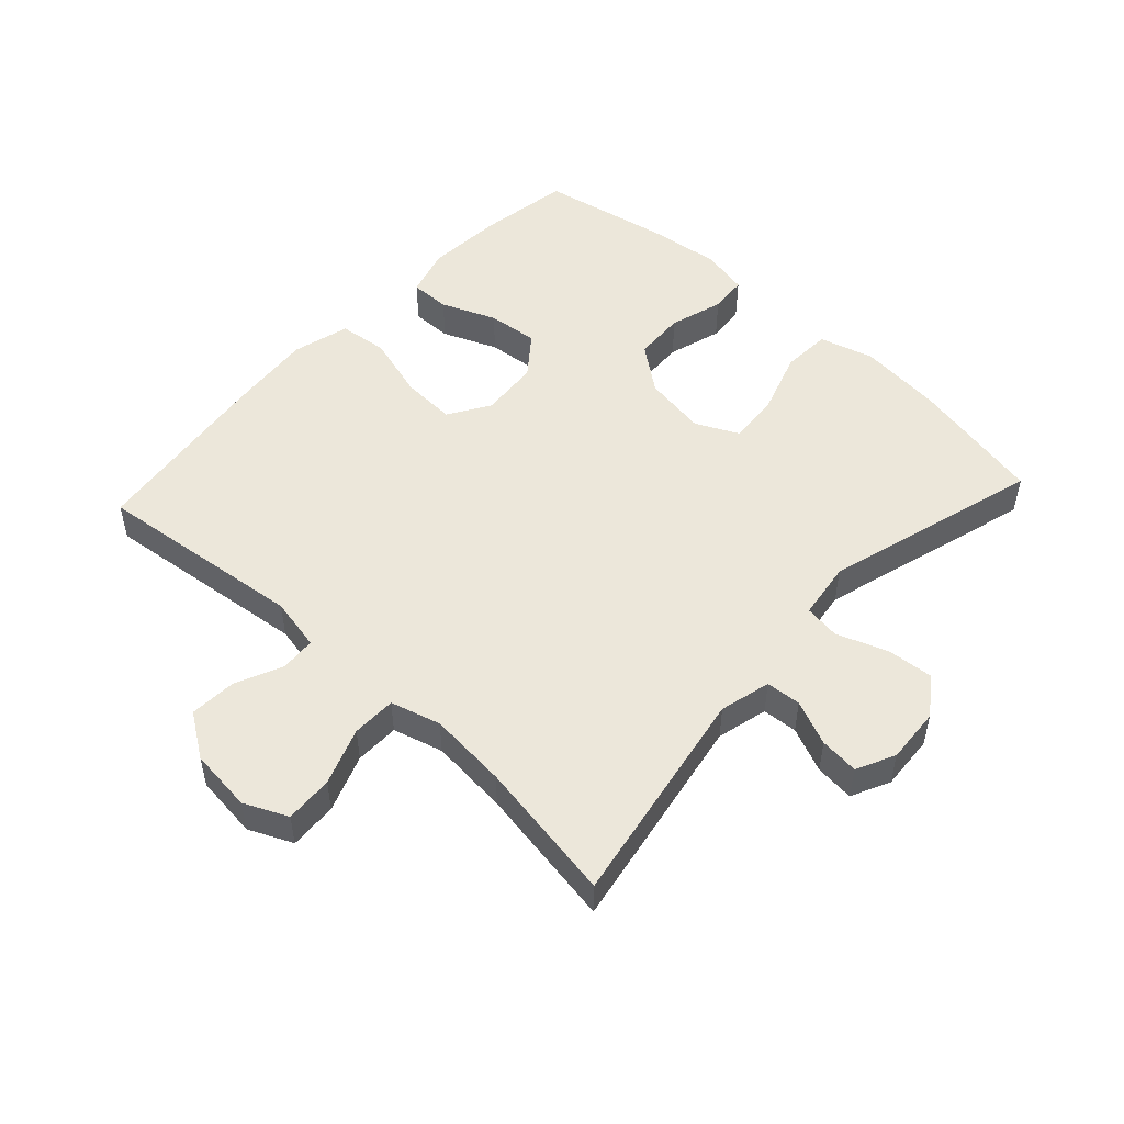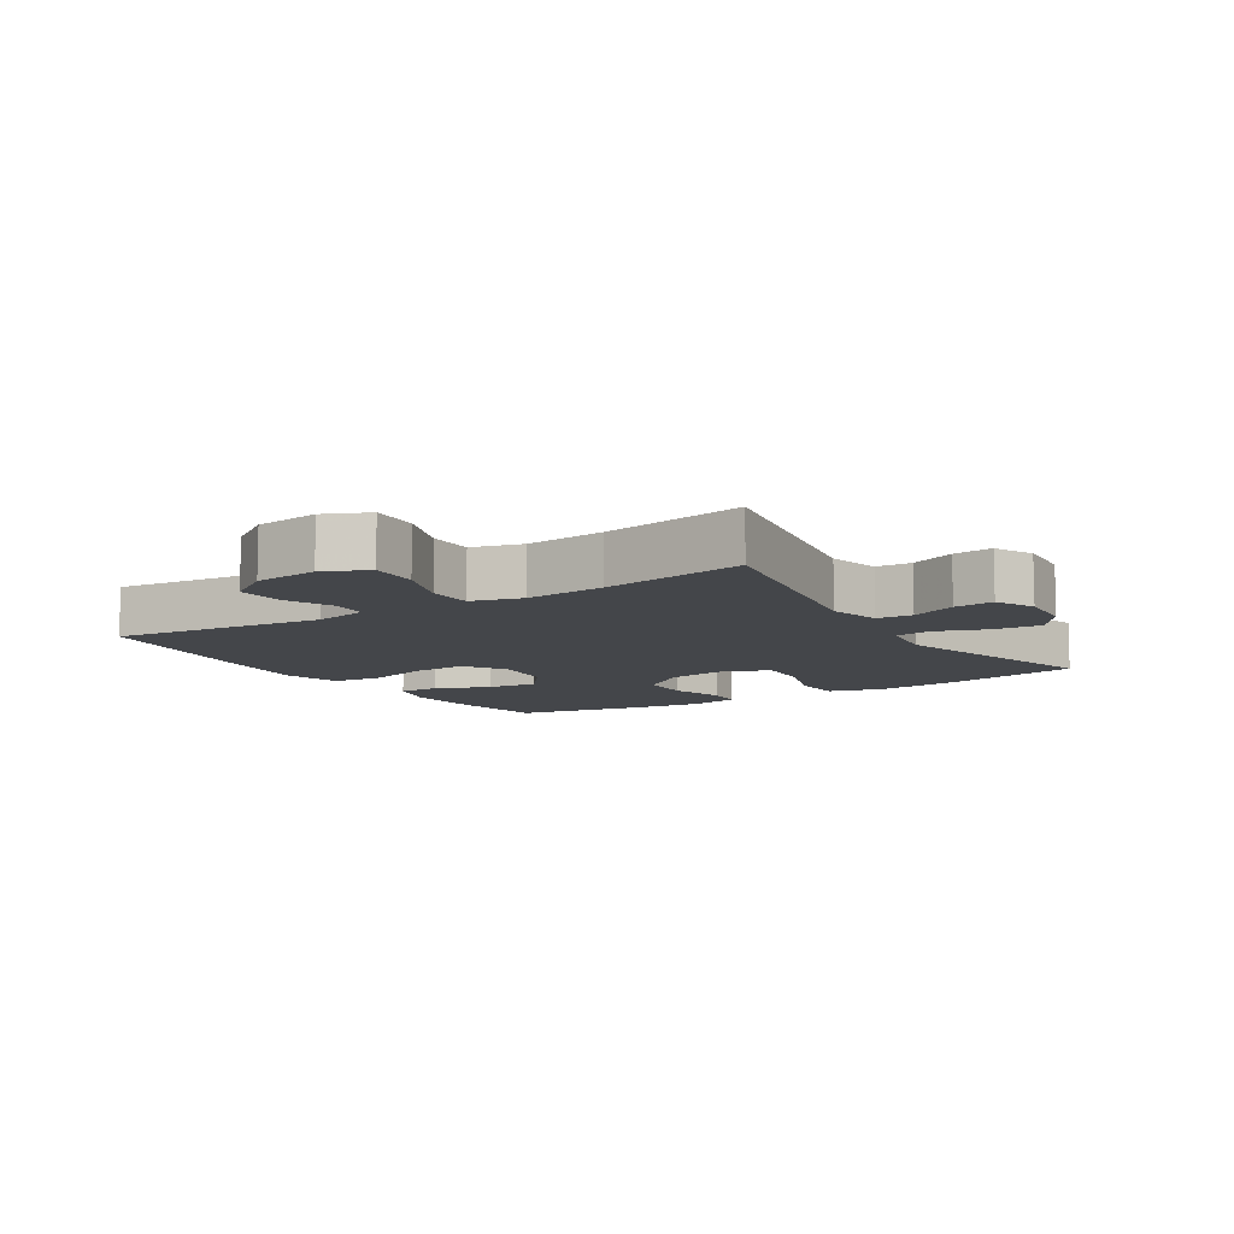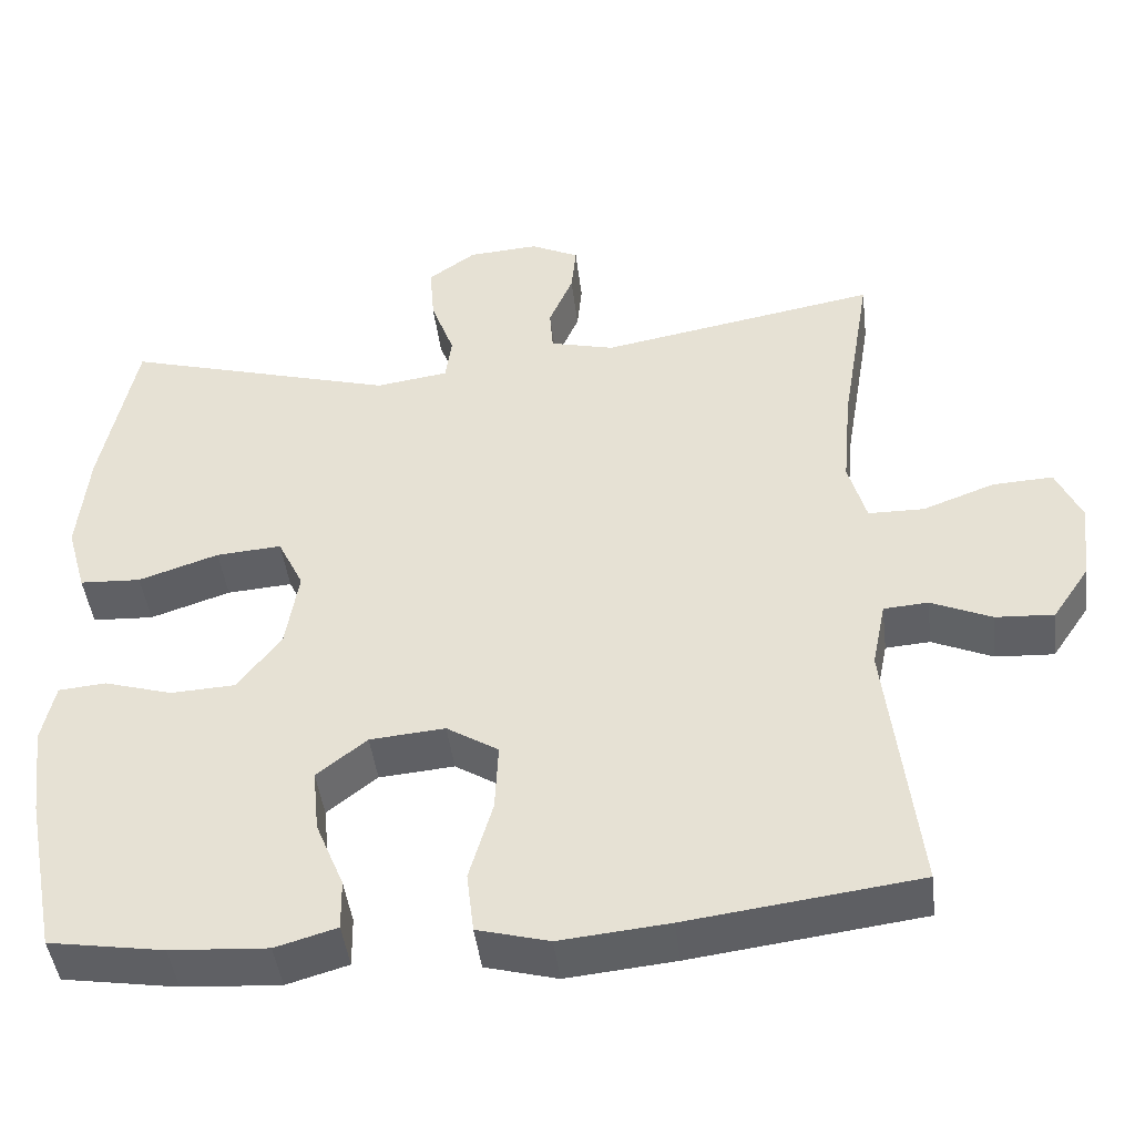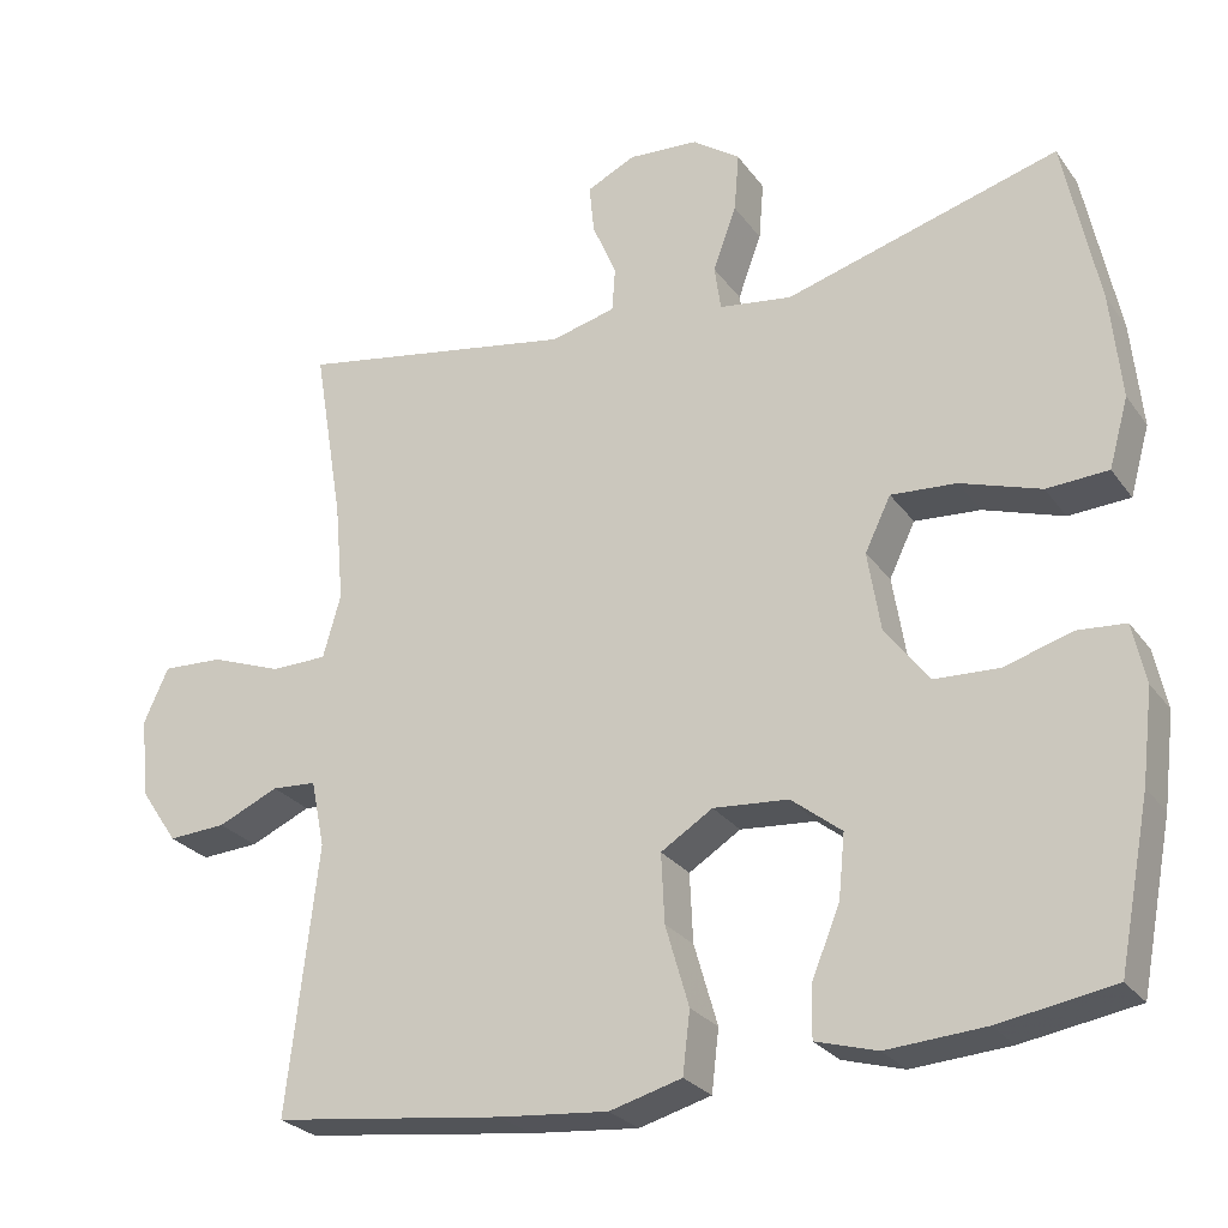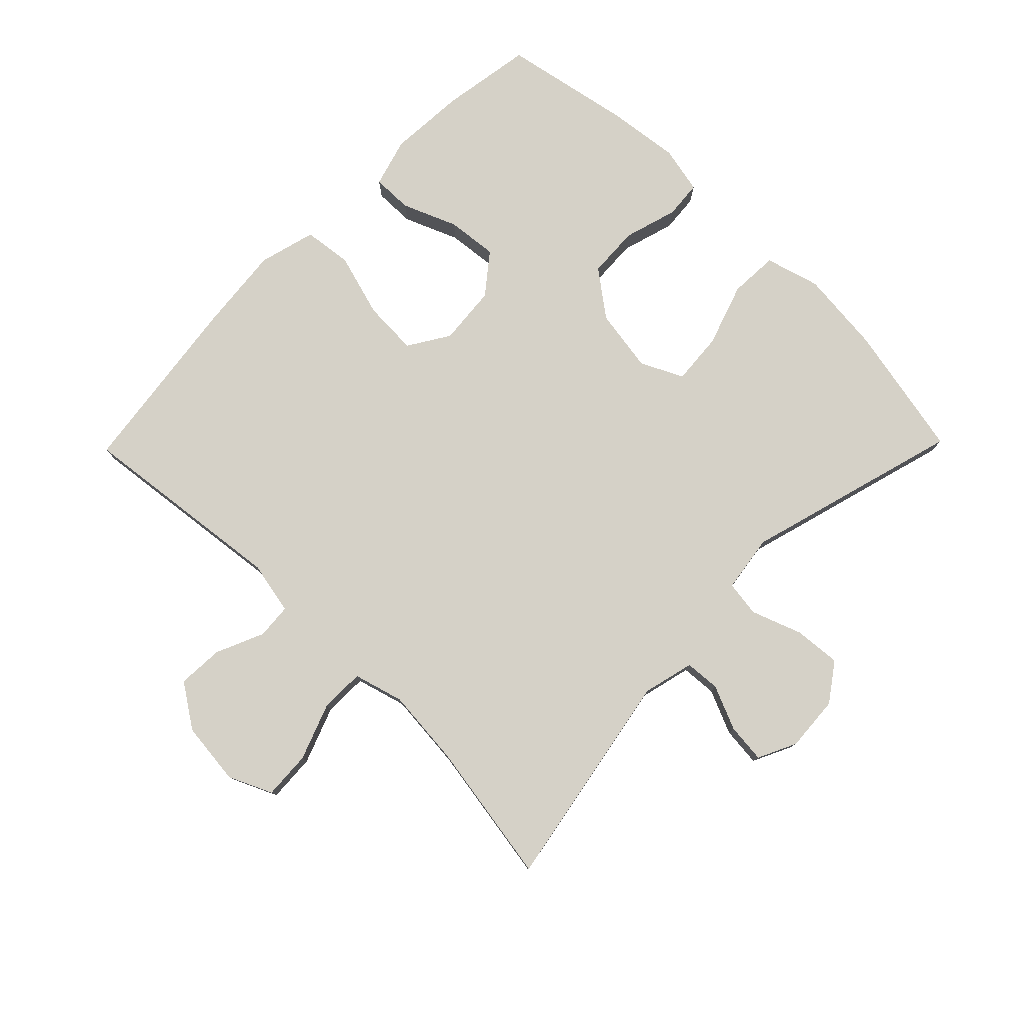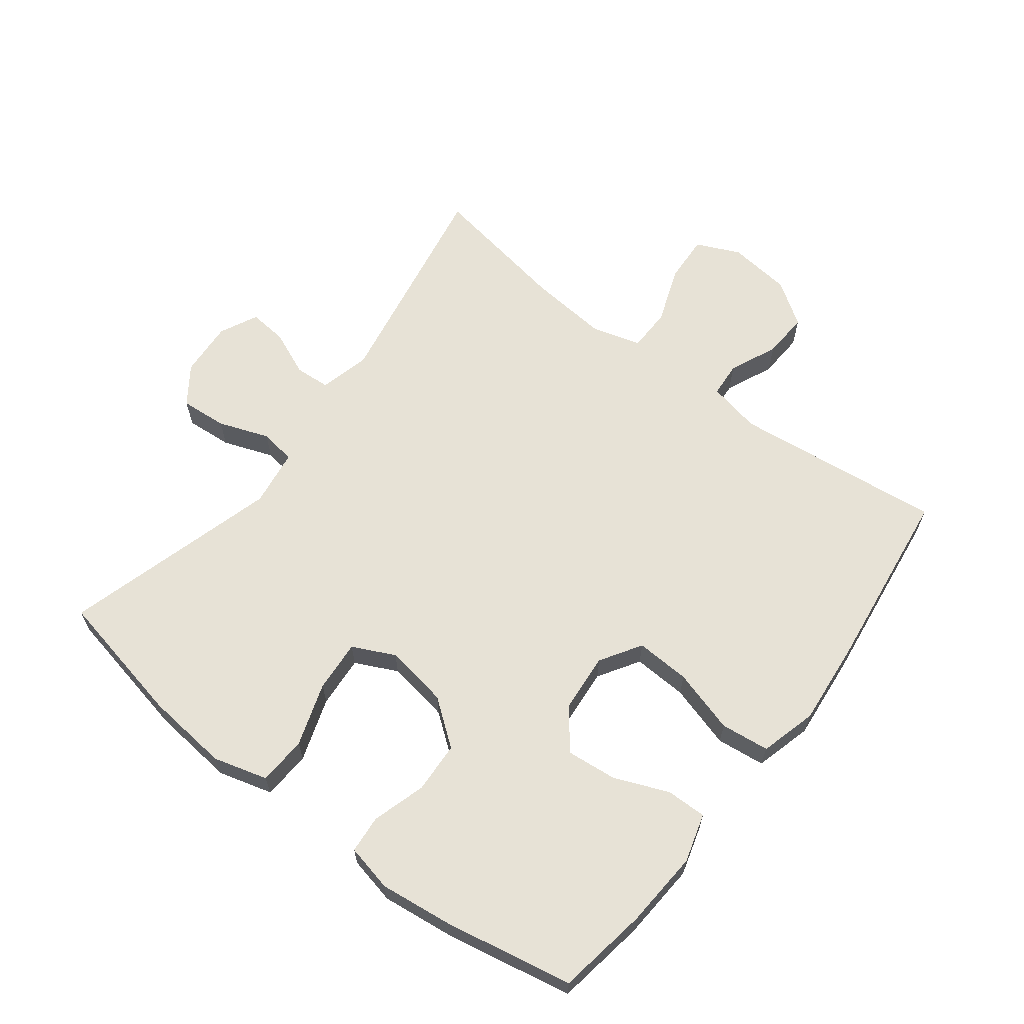
<metadata>
{"format":"obj","ext":"obj","renderer":"f3d","projection":"perspective","resolution":1024,"background":"white","views":[{"elev":51.1,"azim":-47.2,"up":"+Y"},{"elev":-9.5,"azim":-57.6,"up":"+Y"},{"elev":-44.7,"azim":-173.1,"up":"+Z"},{"elev":-26.5,"azim":27.9,"up":"+Z"},{"elev":78.7,"azim":-45.6,"up":"+Y"},{"elev":63.7,"azim":127.5,"up":"+Y"}]}
</metadata>
<code>
v 0.5 0.07 -0.5
v 0.358 0.07 -0.523
v 0.237 0.07 -0.531
v 0.161 0.07 -0.509
v 0.162 0.07 -0.446
v 0.197 0.07 -0.361
v 0.205 0.07 -0.282
v 0.143 0.07 -0.233
v 0.05 0.07 -0.225
v -0.014 0.07 -0.265
v -0.01 0.07 -0.35
v 0.019 0.07 -0.45
v 0.01 0.07 -0.526
v -0.079 0.07 -0.55
v -0.214 0.07 -0.537
v -0.5 0.07 -0.5
v -0.462 0.07 -0.172
v -0.479 0.07 -0.089
v -0.534 0.07 -0.085
v -0.609 0.07 -0.118
v -0.681 0.07 -0.122
v -0.727 0.07 -0.054
v -0.738 0.07 0.045
v -0.707 0.07 0.113
v -0.632 0.07 0.109
v -0.543 0.07 0.076
v -0.474 0.07 0.077
v -0.452 0.07 0.155
v -0.463 0.07 0.278
v -0.5 0.07 0.5
v -0.155 0.07 0.438
v -0.075 0.07 0.458
v -0.071 0.07 0.513
v -0.101 0.07 0.583
v -0.107 0.07 0.644
v -0.047 0.07 0.673
v 0.04 0.07 0.667
v 0.099 0.07 0.625
v 0.093 0.07 0.552
v 0.064 0.07 0.473
v 0.072 0.07 0.417
v 0.162 0.07 0.404
v 0.5 0.07 0.5
v 0.543 0.07 0.29
v 0.556 0.07 0.159
v 0.532 0.07 0.074
v 0.456 0.07 0.07
v 0.357 0.07 0.103
v 0.276 0.07 0.109
v 0.244 0.07 0.043
v 0.26 0.07 -0.056
v 0.314 0.07 -0.127
v 0.394 0.07 -0.131
v 0.478 0.07 -0.106
v 0.537 0.07 -0.111
v 0.553 0.07 -0.185
v 0.539 0.07 -0.299
v 0.5 0 -0.5
v 0.358 0 -0.523
v 0.237 0 -0.531
v 0.161 0 -0.509
v 0.162 0 -0.446
v 0.197 0 -0.361
v 0.205 0 -0.282
v 0.143 0 -0.233
v 0.05 0 -0.225
v -0.014 0 -0.265
v -0.01 0 -0.35
v 0.019 0 -0.45
v 0.01 0 -0.526
v -0.079 0 -0.55
v -0.214 0 -0.537
v -0.5 0 -0.5
v -0.462 0 -0.172
v -0.479 0 -0.089
v -0.534 0 -0.085
v -0.609 0 -0.118
v -0.681 0 -0.122
v -0.727 0 -0.054
v -0.738 0 0.045
v -0.707 0 0.113
v -0.632 0 0.109
v -0.543 0 0.076
v -0.474 0 0.077
v -0.452 0 0.155
v -0.463 0 0.278
v -0.5 0 0.5
v -0.155 0 0.438
v -0.075 0 0.458
v -0.071 0 0.513
v -0.101 0 0.583
v -0.107 0 0.644
v -0.047 0 0.673
v 0.04 0 0.667
v 0.099 0 0.625
v 0.093 0 0.552
v 0.064 0 0.473
v 0.072 0 0.417
v 0.162 0 0.404
v 0.5 0 0.5
v 0.543 0 0.29
v 0.556 0 0.159
v 0.532 0 0.074
v 0.456 0 0.07
v 0.357 0 0.103
v 0.276 0 0.109
v 0.244 0 0.043
v 0.26 0 -0.056
v 0.314 0 -0.127
v 0.394 0 -0.131
v 0.478 0 -0.106
v 0.537 0 -0.111
v 0.553 0 -0.185
v 0.539 0 -0.299
f 4 5 6
f 3 4 6
f 2 3 6
f 1 2 6
f 57 1 6
f 56 57 6
f 55 56 6
f 54 55 6
f 53 54 6
f 52 53 6 7
f 51 52 7 8
f 50 51 8 9
f 49 50 9 10
f 46 47 48
f 45 46 48
f 44 45 48
f 43 44 48
f 42 43 48
f 41 42 48 49
f 38 39 40
f 37 38 40
f 36 37 40
f 35 36 40
f 34 35 40
f 33 34 40
f 32 33 40 41
f 41 49 10
f 32 41 10
f 31 32 10
f 24 25 26
f 23 24 26
f 22 23 26
f 21 22 26
f 20 21 26
f 19 20 26
f 18 19 26 27
f 17 18 27 28
f 15 16 17
f 14 15 17
f 13 14 17
f 12 13 17
f 11 12 17
f 31 10 11
f 30 31 11
f 29 30 11
f 11 17 28
f 11 28 29
f 63 62 61
f 63 61 60
f 63 60 59
f 63 59 58
f 63 58 114
f 63 114 113
f 63 113 112
f 63 112 111
f 63 111 110
f 64 63 110 109
f 65 64 109 108
f 66 65 108 107
f 67 66 107 106
f 105 104 103
f 105 103 102
f 105 102 101
f 105 101 100
f 105 100 99
f 106 105 99 98
f 97 96 95
f 97 95 94
f 97 94 93
f 97 93 92
f 97 92 91
f 97 91 90
f 98 97 90 89
f 67 106 98
f 67 98 89
f 67 89 88
f 83 82 81
f 83 81 80
f 83 80 79
f 83 79 78
f 83 78 77
f 83 77 76
f 84 83 76 75
f 85 84 75 74
f 74 73 72
f 74 72 71
f 74 71 70
f 74 70 69
f 74 69 68
f 68 67 88
f 68 88 87
f 68 87 86
f 85 74 68
f 86 85 68
f 1 58 59 2
f 2 59 60 3
f 3 60 61 4
f 4 61 62 5
f 5 62 63 6
f 6 63 64 7
f 7 64 65 8
f 8 65 66 9
f 9 66 67 10
f 10 67 68 11
f 11 68 69 12
f 12 69 70 13
f 13 70 71 14
f 14 71 72 15
f 15 72 73 16
f 16 73 74 17
f 17 74 75 18
f 18 75 76 19
f 19 76 77 20
f 20 77 78 21
f 21 78 79 22
f 22 79 80 23
f 23 80 81 24
f 24 81 82 25
f 25 82 83 26
f 26 83 84 27
f 27 84 85 28
f 28 85 86 29
f 29 86 87 30
f 30 87 88 31
f 31 88 89 32
f 32 89 90 33
f 33 90 91 34
f 34 91 92 35
f 35 92 93 36
f 36 93 94 37
f 37 94 95 38
f 38 95 96 39
f 39 96 97 40
f 40 97 98 41
f 41 98 99 42
f 42 99 100 43
f 43 100 101 44
f 44 101 102 45
f 45 102 103 46
f 46 103 104 47
f 47 104 105 48
f 48 105 106 49
f 49 106 107 50
f 50 107 108 51
f 51 108 109 52
f 52 109 110 53
f 53 110 111 54
f 54 111 112 55
f 55 112 113 56
f 56 113 114 57
f 57 114 58 1

</code>
